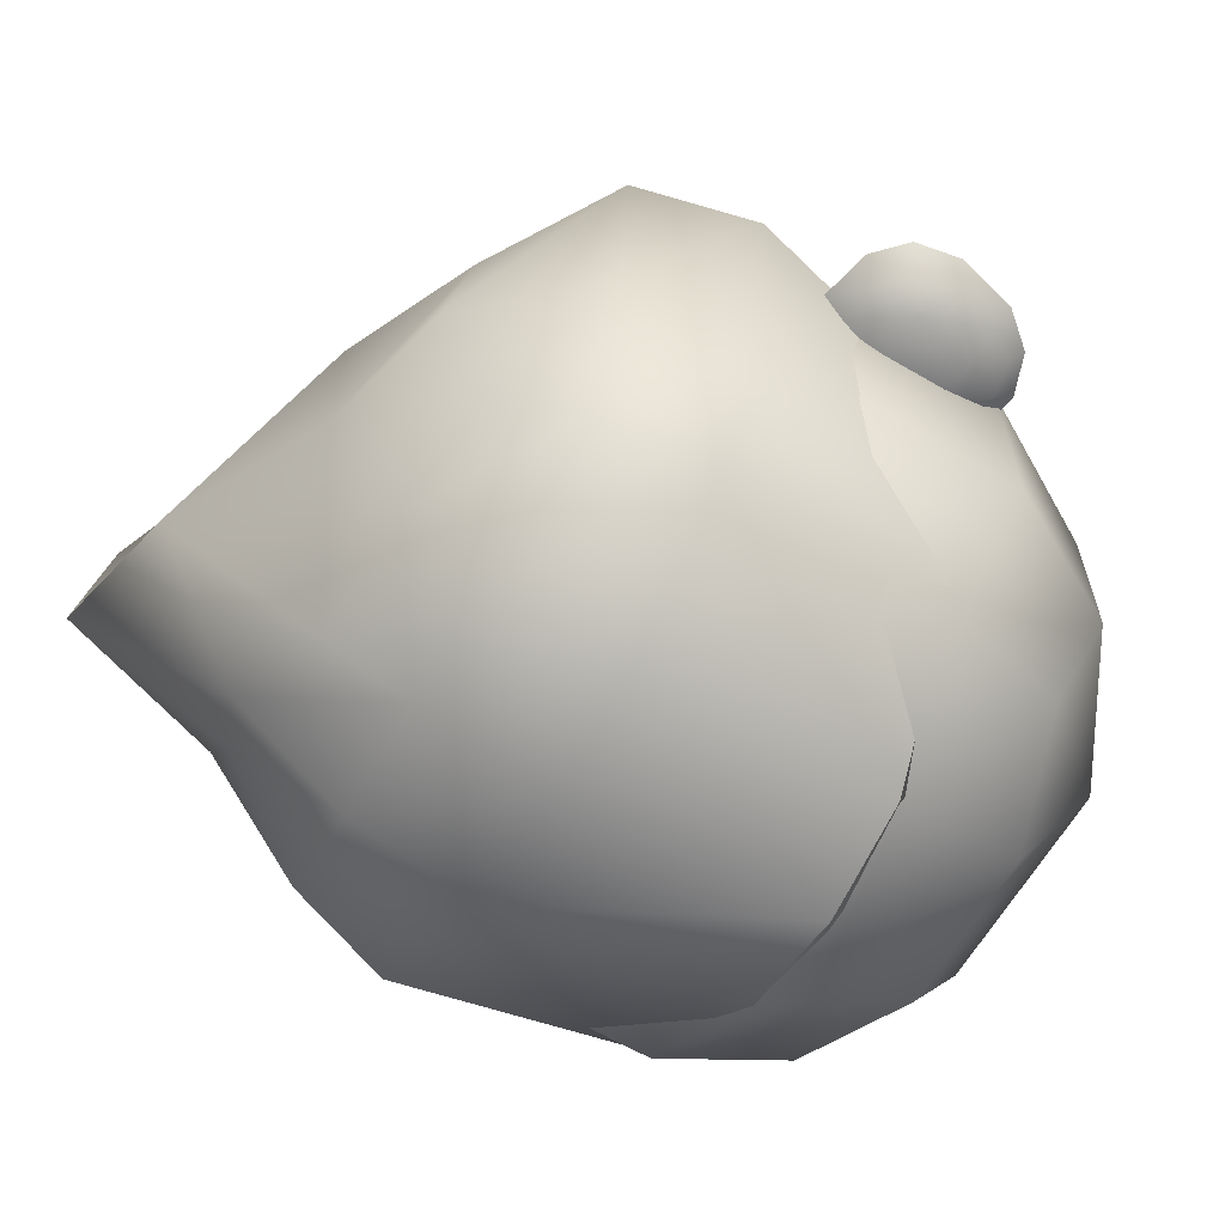
<metadata>
{"format":"obj","ext":"obj","renderer":"f3d","projection":"perspective","resolution":1024,"background":"white","views":[{"elev":-64.1,"azim":-120.6,"up":"+Z"}]}
</metadata>
<code>
v -10.15 0.5464 2.46
v -10.58 1.291 2.46
v -10.84 2.339 2.46
v -10.82 3.185 2.46
v -9.384 0.4521 2.46
v -9.798 1.216 2.325
v -10.18 2.739 2.325
v -10.18 3.598 2.46
v -8.456 0.6621 2.46
v -8.45 1.521 2.325
v -8.833 3.044 2.325
v -9.248 3.808 2.46
v -7.815 1.075 2.46
v -7.791 1.92 2.46
v -8.055 2.969 2.46
v -8.48 3.713 2.46
v -7.339 0.7397 2.616
v -7.102 1.826 2.616
v -7.485 3.349 2.616
v -8.215 4.216 2.616
v -7.065 0.547 2.109
v -6.795 1.784 1.984
v -7.231 3.518 1.984
v -8.062 4.505 2.109
v -7.428 0.8021 1.507
v -7.397 1.866 1.315
v -7.73 3.186 1.315
v -8.264 4.122 1.507
v -8.233 0.2829 1.315
v -8.33 1.436 0.9414
v -8.767 3.17 0.9414
v -9.23 4.241 1.315
v -9.402 0.01871 1.315
v -9.865 1.089 0.9414
v -10.3 2.823 0.9414
v -10.4 3.977 1.315
v -10.37 0.1373 1.507
v -10.9 1.074 1.315
v -11.23 2.393 1.315
v -11.2 3.458 1.507
v -10.57 -0.2454 2.109
v -11.4 0.7421 1.984
v -11.84 2.476 1.984
v -11.57 3.713 2.109
v -10.42 0.04377 2.616
v -11.15 0.9111 2.616
v -11.53 2.434 2.616
v -11.29 3.52 2.616
v -10.57 4.262 2.616
v -10.74 4.557 1.984
v -9.217 4.567 2.616
v -9.203 4.905 1.984
v -9.429 -0.6447 1.984
v -9.415 -0.3069 2.616
v -7.893 -0.2976 1.984
v -8.066 -0.002022 2.616
v 10.15 0.5464 2.46
v 10.58 1.291 2.46
v 10.84 2.339 2.46
v 10.82 3.185 2.46
v 9.384 0.4521 2.46
v 9.798 1.216 2.325
v 10.18 2.739 2.325
v 10.18 3.598 2.46
v 8.456 0.6621 2.46
v 8.45 1.521 2.325
v 8.833 3.044 2.325
v 9.248 3.808 2.46
v 7.815 1.075 2.46
v 7.791 1.92 2.46
v 8.055 2.969 2.46
v 8.48 3.713 2.46
v 7.339 0.7397 2.616
v 7.102 1.826 2.616
v 7.485 3.349 2.616
v 8.215 4.216 2.616
v 7.065 0.547 2.109
v 6.795 1.784 1.984
v 7.231 3.518 1.984
v 8.062 4.505 2.109
v 7.428 0.8021 1.507
v 7.397 1.866 1.315
v 7.73 3.186 1.315
v 8.264 4.122 1.507
v 8.233 0.2829 1.315
v 8.33 1.436 0.9414
v 8.767 3.17 0.9414
v 9.23 4.241 1.315
v 9.402 0.01871 1.315
v 9.865 1.089 0.9414
v 10.3 2.823 0.9414
v 10.4 3.977 1.315
v 10.37 0.1373 1.507
v 10.9 1.074 1.315
v 11.23 2.393 1.315
v 11.2 3.458 1.507
v 10.57 -0.2454 2.109
v 11.4 0.7421 1.984
v 11.84 2.476 1.984
v 11.57 3.713 2.109
v 10.42 0.04377 2.616
v 11.15 0.9111 2.616
v 11.53 2.434 2.616
v 11.29 3.52 2.616
v 10.57 4.262 2.616
v 10.74 4.557 1.984
v 9.217 4.567 2.616
v 9.203 4.905 1.984
v 9.429 -0.6447 1.984
v 9.415 -0.3069 2.616
v 7.893 -0.2976 1.984
v 8.066 -0.002022 2.616
o ear
f 5 6 2 1
f 9 10 6 5
f 13 14 10 9
f 6 7 3 2
f 10 11 7 6
f 14 15 11 10
f 7 8 4 3
f 11 12 8 7
f 15 16 12 11
f 17 18 14 13
f 21 22 18 17
f 25 26 22 21
f 18 19 15 14
f 22 23 19 18
f 26 27 23 22
f 19 20 16 15
f 23 24 20 19
f 27 28 24 23
f 29 30 26 25
f 33 34 30 29
f 37 38 34 33
f 30 31 27 26
f 34 35 31 30
f 38 39 35 34
f 31 32 28 27
f 35 36 32 31
f 39 40 36 35
f 41 42 38 37
f 45 46 42 41
f 1 2 46 45
f 42 43 39 38
f 46 47 43 42
f 2 3 47 46
f 43 44 40 39
f 47 48 44 43
f 3 4 48 47
f 8 49 48 4
f 12 51 49 8
f 16 20 51 12
f 49 50 44 48
f 51 52 50 49
f 20 24 52 51
f 50 36 40 44
f 52 32 36 50
f 24 28 32 52
f 33 53 41 37
f 29 55 53 33
f 25 21 55 29
f 53 54 45 41
f 55 56 54 53
f 21 17 56 55
f 54 5 1 45
f 56 9 5 54
f 17 13 9 56
f 58 62 61 57
f 62 66 65 61
f 66 70 69 65
f 59 63 62 58
f 63 67 66 62
f 67 71 70 66
f 60 64 63 59
f 64 68 67 63
f 68 72 71 67
f 70 74 73 69
f 74 78 77 73
f 78 82 81 77
f 71 75 74 70
f 75 79 78 74
f 79 83 82 78
f 72 76 75 71
f 76 80 79 75
f 80 84 83 79
f 82 86 85 81
f 86 90 89 85
f 90 94 93 89
f 83 87 86 82
f 87 91 90 86
f 91 95 94 90
f 84 88 87 83
f 88 92 91 87
f 92 96 95 91
f 94 98 97 93
f 98 102 101 97
f 102 58 57 101
f 95 99 98 94
f 99 103 102 98
f 103 59 58 102
f 96 100 99 95
f 100 104 103 99
f 104 60 59 103
f 104 105 64 60
f 105 107 68 64
f 107 76 72 68
f 100 106 105 104
f 106 108 107 105
f 108 80 76 107
f 96 92 106 100
f 92 88 108 106
f 88 84 80 108
f 97 109 89 93
f 109 111 85 89
f 111 77 81 85
f 101 110 109 97
f 110 112 111 109
f 112 73 77 111
f 57 61 110 101
f 61 65 112 110
f 65 69 73 112
v 1.321 -1.731 8.256
v -1.321 -1.731 8.256
v 1.276 -1.568 8.279
v 1.156 -1.449 8.296
v 0.9912 -1.405 8.302
v -0.9912 -1.405 8.302
v -1.156 -1.449 8.296
v -1.276 -1.568 8.279
v 1.276 -1.578 8.194
v 1.156 -1.466 8.149
v 0.9912 -1.426 8.133
v -0.9912 -1.426 8.133
v -1.156 -1.466 8.149
v -1.276 -1.578 8.194
v 1.276 -1.63 8.126
v 1.156 -1.555 8.031
v 0.9912 -1.528 7.996
v -0.9912 -1.528 7.996
v -1.156 -1.555 8.031
v -1.276 -1.63 8.126
v 1.276 -1.708 8.093
v 1.156 -1.691 7.973
v 0.9912 -1.685 7.93
v -0.9912 -1.685 7.93
v -1.156 -1.691 7.973
v -1.276 -1.708 8.093
v 1.276 -1.793 8.103
v 1.156 -1.838 7.991
v 0.9912 -1.854 7.95
v -0.9912 -1.854 7.95
v -1.156 -1.838 7.991
v -1.276 -1.793 8.103
v 1.276 -1.861 8.154
v 1.156 -1.956 8.08
v 0.9912 -1.99 8.053
v -0.9912 -1.99 8.053
v -1.156 -1.956 8.08
v -1.276 -1.861 8.154
v 1.276 -1.894 8.233
v 1.156 -2.013 8.216
v 0.9912 -2.057 8.21
v -0.9912 -2.057 8.21
v -1.156 -2.013 8.216
v -1.276 -1.894 8.233
v 1.276 -1.884 8.317
v 1.156 -1.996 8.362
v 0.9912 -2.037 8.379
v -0.9912 -2.037 8.379
v -1.156 -1.996 8.362
v -1.276 -1.884 8.317
v 1.276 -1.833 8.385
v 1.156 -1.907 8.48
v 0.9912 -1.934 8.515
v -0.9912 -1.934 8.515
v -1.156 -1.907 8.48
v -1.276 -1.833 8.385
v 1.276 -1.754 8.419
v 1.156 -1.771 8.538
v 0.9912 -1.777 8.582
v -0.9912 -1.777 8.582
v -1.156 -1.771 8.538
v -1.276 -1.754 8.419
v 1.276 -1.669 8.408
v 1.156 -1.624 8.52
v 0.9912 -1.608 8.561
v -0.9912 -1.608 8.561
v -1.156 -1.624 8.52
v -1.276 -1.669 8.408
v 1.276 -1.601 8.357
v 1.156 -1.506 8.432
v 0.9912 -1.472 8.459
v -0.9912 -1.472 8.459
v -1.156 -1.506 8.432
v -1.276 -1.601 8.357
o mouse
f 121 115 113
f 121 122 116 115
f 122 123 117 116
f 123 124 118 117
f 124 125 119 118
f 125 126 120 119
f 126 114 120
f 127 121 113
f 127 128 122 121
f 128 129 123 122
f 129 130 124 123
f 130 131 125 124
f 131 132 126 125
f 132 114 126
f 133 127 113
f 133 134 128 127
f 134 135 129 128
f 135 136 130 129
f 136 137 131 130
f 137 138 132 131
f 138 114 132
f 139 133 113
f 139 140 134 133
f 140 141 135 134
f 141 142 136 135
f 142 143 137 136
f 143 144 138 137
f 144 114 138
f 145 139 113
f 145 146 140 139
f 146 147 141 140
f 147 148 142 141
f 148 149 143 142
f 149 150 144 143
f 150 114 144
f 151 145 113
f 151 152 146 145
f 152 153 147 146
f 153 154 148 147
f 154 155 149 148
f 155 156 150 149
f 156 114 150
f 157 151 113
f 157 158 152 151
f 158 159 153 152
f 159 160 154 153
f 160 161 155 154
f 161 162 156 155
f 162 114 156
f 163 157 113
f 163 164 158 157
f 164 165 159 158
f 165 166 160 159
f 166 167 161 160
f 167 168 162 161
f 168 114 162
f 169 163 113
f 169 170 164 163
f 170 171 165 164
f 171 172 166 165
f 172 173 167 166
f 173 174 168 167
f 174 114 168
f 175 169 113
f 175 176 170 169
f 176 177 171 170
f 177 178 172 171
f 178 179 173 172
f 179 180 174 173
f 180 114 174
f 181 175 113
f 181 182 176 175
f 182 183 177 176
f 183 184 178 177
f 184 185 179 178
f 185 186 180 179
f 186 114 180
f 115 181 113
f 115 116 182 181
f 116 117 183 182
f 117 118 184 183
f 118 119 185 184
f 119 120 186 185
f 120 114 186
v 0 -0.4785 8.925
v 0 1.264 9.171
v 0.2611 -0.4092 8.935
v 0.4523 -0.2199 8.962
v 0.5223 0.03863 8.998
v 0.5223 0.7464 9.098
v 0.4523 1.005 9.135
v 0.2611 1.194 9.161
v 0.2262 -0.391 8.806
v 0.3917 -0.1883 8.738
v 0.4523 0.07514 8.74
v 0.4523 0.7829 8.839
v 0.3917 1.037 8.911
v 0.2262 1.213 9.032
v 0.1306 -0.3776 8.711
v 0.2262 -0.1652 8.574
v 0.2611 0.1019 8.55
v 0.2611 0.8097 8.65
v 0.2262 1.06 8.747
v 0.1306 1.226 8.937
v 0 -0.3727 8.676
v 0 -0.1567 8.514
v 0 0.1117 8.481
v 0 0.8194 8.581
v 0 1.068 8.687
v 0 1.231 8.903
v -0.1306 -0.3776 8.711
v -0.2262 -0.1652 8.574
v -0.2611 0.1019 8.55
v -0.2611 0.8097 8.65
v -0.2262 1.06 8.747
v -0.1306 1.226 8.937
v -0.2262 -0.391 8.806
v -0.3917 -0.1883 8.738
v -0.4523 0.07514 8.74
v -0.4523 0.7829 8.839
v -0.3917 1.037 8.911
v -0.2262 1.213 9.032
v -0.2611 -0.4092 8.935
v -0.4523 -0.2199 8.962
v -0.5223 0.03863 8.998
v -0.5223 0.7464 9.098
v -0.4523 1.005 9.135
v -0.2611 1.194 9.161
v -0.2262 -0.4275 9.064
v -0.3917 -0.2516 9.186
v -0.4523 0.002123 9.257
v -0.4523 0.7099 9.357
v -0.3917 0.9734 9.358
v -0.2262 1.176 9.291
v -0.1306 -0.4408 9.159
v -0.2262 -0.2747 9.349
v -0.2611 -0.0246 9.446
v -0.2611 0.6832 9.546
v -0.2262 0.9502 9.522
v -0.1306 1.163 9.385
v 0 -0.4457 9.193
v 0 -0.2832 9.409
v 0 -0.03439 9.515
v 0 0.6734 9.615
v 0 0.9418 9.582
v 0 1.158 9.42
v 0.1306 -0.4408 9.159
v 0.2262 -0.2747 9.349
v 0.2611 -0.0246 9.446
v 0.2611 0.6832 9.546
v 0.2262 0.9502 9.522
v 0.1306 1.163 9.385
v 0.2262 -0.4275 9.064
v 0.3917 -0.2516 9.186
v 0.4523 0.002123 9.257
v 0.4523 0.7099 9.357
v 0.3917 0.9734 9.358
v 0.2262 1.176 9.291
o nose
f 195 189 187
f 195 196 190 189
f 196 197 191 190
f 197 198 192 191
f 198 199 193 192
f 199 200 194 193
f 200 188 194
f 201 195 187
f 201 202 196 195
f 202 203 197 196
f 203 204 198 197
f 204 205 199 198
f 205 206 200 199
f 206 188 200
f 207 201 187
f 207 208 202 201
f 208 209 203 202
f 209 210 204 203
f 210 211 205 204
f 211 212 206 205
f 212 188 206
f 213 207 187
f 213 214 208 207
f 214 215 209 208
f 215 216 210 209
f 216 217 211 210
f 217 218 212 211
f 218 188 212
f 219 213 187
f 219 220 214 213
f 220 221 215 214
f 221 222 216 215
f 222 223 217 216
f 223 224 218 217
f 224 188 218
f 225 219 187
f 225 226 220 219
f 226 227 221 220
f 227 228 222 221
f 228 229 223 222
f 229 230 224 223
f 230 188 224
f 231 225 187
f 231 232 226 225
f 232 233 227 226
f 233 234 228 227
f 234 235 229 228
f 235 236 230 229
f 236 188 230
f 237 231 187
f 237 238 232 231
f 238 239 233 232
f 239 240 234 233
f 240 241 235 234
f 241 242 236 235
f 242 188 236
f 243 237 187
f 243 244 238 237
f 244 245 239 238
f 245 246 240 239
f 246 247 241 240
f 247 248 242 241
f 248 188 242
f 249 243 187
f 249 250 244 243
f 250 251 245 244
f 251 252 246 245
f 252 253 247 246
f 253 254 248 247
f 254 188 248
f 255 249 187
f 255 256 250 249
f 256 257 251 250
f 257 258 252 251
f 258 259 253 252
f 259 260 254 253
f 260 188 254
f 189 255 187
f 189 190 256 255
f 190 191 257 256
f 191 192 258 257
f 192 193 259 258
f 193 194 260 259
f 194 188 260
v -5.329 1.228 9.218
v -5.582 2.023 9.472
v -5.582 3.072 9.472
v -5.329 3.867 9.218
v -4.534 0.9748 9.472
v -4.699 1.859 9.966
v -4.699 3.236 9.966
v -4.534 4.12 9.472
v -3.485 0.9748 9.472
v -3.321 1.859 9.966
v -3.321 3.236 9.966
v -3.485 4.12 9.472
v -2.69 1.228 9.218
v -2.437 2.023 9.472
v -2.437 3.072 9.472
v -2.69 3.867 9.218
v -2.437 0.9748 8.423
v -1.943 1.859 8.588
v -1.943 3.236 8.588
v -2.437 4.12 8.423
v -2.437 0.9748 7.375
v -1.943 1.859 7.21
v -1.943 3.236 7.21
v -2.437 4.12 7.375
v -2.69 1.228 6.58
v -2.437 2.023 6.326
v -2.437 3.072 6.326
v -2.69 3.867 6.58
v -3.485 0.9748 6.326
v -3.321 1.859 5.832
v -3.321 3.236 5.832
v -3.485 4.12 6.326
v -4.534 0.9748 6.326
v -4.699 1.859 5.832
v -4.699 3.236 5.832
v -4.534 4.12 6.326
v -5.329 1.228 6.58
v -5.582 2.023 6.326
v -5.582 3.072 6.326
v -5.329 3.867 6.58
v -5.582 0.9748 7.375
v -6.077 1.859 7.21
v -6.077 3.236 7.21
v -5.582 4.12 7.375
v -5.582 0.9748 8.423
v -6.077 1.859 8.588
v -6.077 3.236 8.588
v -5.582 4.12 8.423
v -4.699 4.614 8.588
v -4.699 4.614 7.21
v -3.321 4.614 8.588
v -3.321 4.614 7.21
v -4.699 0.4805 7.21
v -4.699 0.4805 8.588
v -3.321 0.4805 7.21
v -3.321 0.4805 8.588
v 5.329 1.228 9.218
v 5.582 2.023 9.472
v 5.582 3.072 9.472
v 5.329 3.867 9.218
v 4.534 0.9748 9.472
v 4.699 1.859 9.966
v 4.699 3.236 9.966
v 4.534 4.12 9.472
v 3.485 0.9748 9.472
v 3.321 1.859 9.966
v 3.321 3.236 9.966
v 3.485 4.12 9.472
v 2.69 1.228 9.218
v 2.437 2.023 9.472
v 2.437 3.072 9.472
v 2.69 3.867 9.218
v 2.437 0.9748 8.423
v 1.943 1.859 8.588
v 1.943 3.236 8.588
v 2.437 4.12 8.423
v 2.437 0.9748 7.375
v 1.943 1.859 7.21
v 1.943 3.236 7.21
v 2.437 4.12 7.375
v 2.69 1.228 6.58
v 2.437 2.023 6.326
v 2.437 3.072 6.326
v 2.69 3.867 6.58
v 3.485 0.9748 6.326
v 3.321 1.859 5.832
v 3.321 3.236 5.832
v 3.485 4.12 6.326
v 4.534 0.9748 6.326
v 4.699 1.859 5.832
v 4.699 3.236 5.832
v 4.534 4.12 6.326
v 5.329 1.228 6.58
v 5.582 2.023 6.326
v 5.582 3.072 6.326
v 5.329 3.867 6.58
v 5.582 0.9748 7.375
v 6.077 1.859 7.21
v 6.077 3.236 7.21
v 5.582 4.12 7.375
v 5.582 0.9748 8.423
v 6.077 1.859 8.588
v 6.077 3.236 8.588
v 5.582 4.12 8.423
v 4.699 4.614 8.588
v 4.699 4.614 7.21
v 3.321 4.614 8.588
v 3.321 4.614 7.21
v 4.699 0.4805 7.21
v 4.699 0.4805 8.588
v 3.321 0.4805 7.21
v 3.321 0.4805 8.588
o eye
f 265 266 262 261
f 269 270 266 265
f 273 274 270 269
f 266 267 263 262
f 270 271 267 266
f 274 275 271 270
f 267 268 264 263
f 271 272 268 267
f 275 276 272 271
f 277 278 274 273
f 281 282 278 277
f 285 286 282 281
f 278 279 275 274
f 282 283 279 278
f 286 287 283 282
f 279 280 276 275
f 283 284 280 279
f 287 288 284 283
f 289 290 286 285
f 293 294 290 289
f 297 298 294 293
f 290 291 287 286
f 294 295 291 290
f 298 299 295 294
f 291 292 288 287
f 295 296 292 291
f 299 300 296 295
f 301 302 298 297
f 305 306 302 301
f 261 262 306 305
f 302 303 299 298
f 306 307 303 302
f 262 263 307 306
f 303 304 300 299
f 307 308 304 303
f 263 264 308 307
f 268 309 308 264
f 272 311 309 268
f 276 280 311 272
f 309 310 304 308
f 311 312 310 309
f 280 284 312 311
f 310 296 300 304
f 312 292 296 310
f 284 288 292 312
f 293 313 301 297
f 289 315 313 293
f 285 281 315 289
f 313 314 305 301
f 315 316 314 313
f 281 277 316 315
f 314 265 261 305
f 316 269 265 314
f 277 273 269 316
f 318 322 321 317
f 322 326 325 321
f 326 330 329 325
f 319 323 322 318
f 323 327 326 322
f 327 331 330 326
f 320 324 323 319
f 324 328 327 323
f 328 332 331 327
f 330 334 333 329
f 334 338 337 333
f 338 342 341 337
f 331 335 334 330
f 335 339 338 334
f 339 343 342 338
f 332 336 335 331
f 336 340 339 335
f 340 344 343 339
f 342 346 345 341
f 346 350 349 345
f 350 354 353 349
f 343 347 346 342
f 347 351 350 346
f 351 355 354 350
f 344 348 347 343
f 348 352 351 347
f 352 356 355 351
f 354 358 357 353
f 358 362 361 357
f 362 318 317 361
f 355 359 358 354
f 359 363 362 358
f 363 319 318 362
f 356 360 359 355
f 360 364 363 359
f 364 320 319 363
f 364 365 324 320
f 365 367 328 324
f 367 336 332 328
f 360 366 365 364
f 366 368 367 365
f 368 340 336 367
f 356 352 366 360
f 352 348 368 366
f 348 344 340 368
f 357 369 349 353
f 369 371 345 349
f 371 337 341 345
f 361 370 369 357
f 370 372 371 369
f 372 333 337 371
f 317 321 370 361
f 321 325 372 370
f 325 329 333 372
v -7.219 0.7128 -6.452
v -7.682 7.137 -7.874
v -6.944 10.01 -7.156
v -5.582 12 -5.898
v -8.665 1.679 -2.81
v -9.48 6.877 -3.604
v -8.726 10.35 -3.208
v -5.822 13.41 -2.746
v -8.665 1.679 2.437
v -9.81 6.88 3.186
v -9.067 10.34 2.804
v -5.492 12.61 2.396
v -6.598 5.032 6.415
v -7.76 7.051 7.574
v -6.813 9.967 6.692
v -5.357 11.61 5.39
v -2.62 4.646 7.684
v -3.444 6.897 10.16
v -3.081 10.35 9.002
v -2.605 12.49 7.419
v 2.627 4.646 7.684
v 3.452 7.37 10.15
v 3.166 10.3 9.055
v 3.845 12.68 6.964
v 6.607 5.031 6.416
v 7.846 7.056 7.657
v 6.198 10.01 6.749
v 6.187 12.33 5.574
v 8.673 1.679 2.437
v 9.9 6.894 3.248
v 9.071 10.33 2.79
v 7.259 13.06 2.818
v 8.673 1.679 -2.81
v 9.511 6.799 -3.481
v 8.062 10.34 -3.17
v 7.107 12.71 -2.849
v 7.227 0.7128 -6.452
v 7.713 7.158 -7.892
v 6.988 10.01 -7.16
v 5.491 12.76 -5.271
v 3.157 -0.1957 -9.324
v 3.452 6.897 -10.33
v 3.62 10.32 -9.104
v 3.714 13.47 -6.24
v -3.149 -0.1957 -9.324
v -3.444 6.897 -10.33
v -3.078 10.38 -9.43
v -2.95 12.58 -7.473
v -2.008 14.31 -2.45
v 5.993 17.32 -2.103
v -2.005 14.31 2.075
v 5.713 16.7 1.815
v 4.904 -3.288 -3.845
v -4.896 -3.288 -3.845
v 3.452 3.388 3.262
v -3.444 3.388 3.262
v 0.0361 10.34 8.6
v 0.5448 12.36 7.101
v 2.497 15.45 1.803
v 2.502 16.55 -2.173
v 0.5793 12.63 -7.853
v 0.1775 10.38 -9.416
v 0.003791 6.897 -10.53
v 0.003791 -0.3331 -9.885
v 0.003791 -3.288 -3.845
v 0.003791 3.388 3.262
v 0.003791 4.646 7.684
v 0.6522 6.897 10.7
v -2.695 3.388 3.262
v -3.634 2.515 2.333
v -2.74 3.162 3.022
v -3.26 3.166 3.026
v -3.345 2.722 2.553
v -3.048 2.698 2.528
v -3.011 2.917 2.76
v -2.694 2.849 2.688
v -2.861 2.499 2.316
v -3.634 2.515 2.333
v -2.185 3.388 3.262
v -1.432 3.388 3.262
v -2.044 2.967 2.814
v -2.087 2.471 2.286
v -1.818 2.472 2.287
v -1.8 2.943 2.788
v -1.993 3.388 3.262
v -1.725 3.388 3.262
v -1.913 3.077 2.931
v -0.9672 3.388 3.262
v 0.003791 2.504 2.321
v -1.039 2.455 2.269
v -0.7428 2.446 2.259
v -0.737 2.859 2.699
v 0.003791 2.504 2.321
v 0.003791 2.795 2.631
v 0.003791 3.113 2.97
v -0.5047 2.982 2.83
v 0.003791 3.113 2.97
v 0.003791 3.312 3.182
v -0.687 3.132 2.99
v -0.6679 3.388 3.262
v -0.6679 3.388 3.262
o hair
f 377 378 374 373
f 381 382 378 377
f 385 386 382 381
f 378 379 375 374
f 382 383 379 378
f 386 387 383 382
f 379 380 376 375
f 383 384 380 379
f 387 388 384 383
f 389 390 386 385
f 439 393 394 440
f 397 398 394 393
f 390 391 387 386
f 440 394 395 429
f 398 399 395 394
f 391 392 388 387
f 429 395 396 430
f 399 400 396 395
f 401 402 398 397
f 405 406 402 401
f 409 410 406 405
f 402 403 399 398
f 406 407 403 402
f 410 411 407 406
f 403 404 400 399
f 407 408 404 403
f 411 412 408 407
f 413 414 410 409
f 436 435 414 413
f 373 374 418 417
f 414 415 411 410
f 435 434 415 414
f 374 375 419 418
f 415 416 412 411
f 434 433 416 415
f 375 376 420 419
f 380 421 420 376
f 384 423 421 380
f 388 392 423 384
f 432 422 416 433
f 431 424 422 432
f 430 396 424 431
f 422 408 412 416
f 424 404 408 422
f 396 400 404 424
f 405 425 413 409
f 401 427 425 405
f 397 393 427 401
f 425 437 436 413
f 427 438 470 467 466 461 437 425
f 393 439 438 427
f 426 377 373 417
f 442 428 381 377 426
f 389 385 381 428
f 430 392 391 429
f 431 423 392 430
f 432 421 423 431
f 433 420 421 432
f 434 419 420 433
f 435 418 419 434
f 436 417 418 435
f 437 426 417 436
f 461 466 467 470 438 472 460 452 458 457 451 441 428 442 426 437
f 439 389 428 441 451 457 458 452 460 472 438
f 440 390 389 439
f 429 391 390 440
f 450 449 449 448 448 447 447 446 446 445 445 444 444 443 443 441
f 458 457 451 453 453 454 454 455 455 456 456 452
f 458 457 459
f 471 460 462 463 463 464 464 465
f 466 469 468
f 473 471 470
v -5.77 -3.222 -5.96
v -6.879 0.2573 -7.069
v -6.879 4.846 -7.069
v -5.77 8.325 -5.96
v -6.879 -4.331 -2.481
v -9.042 -0.4637 -3.202
v -9.042 5.567 -3.202
v -6.879 9.434 -2.481
v -6.879 -4.331 2.108
v -9.042 -0.4637 2.828
v -9.042 5.567 2.828
v -6.879 9.434 2.108
v -5.77 -3.222 5.587
v -6.879 0.2573 6.696
v -6.879 4.846 6.696
v -5.77 8.325 5.587
v -2.29 -4.331 6.696
v -3.011 -0.4637 8.859
v -3.011 5.567 8.859
v -2.29 9.434 6.696
v 2.298 -4.331 6.696
v 3.019 -0.4637 8.859
v 3.019 5.567 8.859
v 2.298 9.434 6.696
v 5.777 -3.222 5.587
v 6.886 0.2573 6.696
v 6.886 4.846 6.696
v 5.777 8.325 5.587
v 6.886 -4.331 2.108
v 9.049 -0.4637 2.828
v 9.049 5.567 2.828
v 6.886 9.434 2.108
v 6.886 -4.331 -2.481
v 9.049 -0.4637 -3.202
v 9.049 5.567 -3.202
v 6.886 9.434 -2.481
v 5.777 -3.222 -5.96
v 6.886 0.2573 -7.069
v 6.886 4.846 -7.069
v 5.777 8.325 -5.96
v 2.298 -4.331 -7.069
v 3.019 -0.4637 -9.232
v 3.019 5.567 -9.232
v 2.298 9.434 -7.069
v -2.29 -4.331 -7.069
v -3.011 -0.4637 -9.232
v -3.011 5.567 -9.232
v -2.29 9.434 -7.069
v -3.011 11.6 -3.202
v 3.019 11.6 -3.202
v -3.011 11.6 2.828
v 3.019 11.6 2.828
v 3.019 -6.494 -3.202
v -3.011 -6.494 -3.202
v 3.019 -6.494 2.828
v -3.011 -6.494 2.828
o face
f 478 479 475 474
f 482 483 479 478
f 486 487 483 482
f 479 480 476 475
f 483 484 480 479
f 487 488 484 483
f 480 481 477 476
f 484 485 481 480
f 488 489 485 484
f 490 491 487 486
f 494 495 491 490
f 498 499 495 494
f 491 492 488 487
f 495 496 492 491
f 499 500 496 495
f 492 493 489 488
f 496 497 493 492
f 500 501 497 496
f 502 503 499 498
f 506 507 503 502
f 510 511 507 506
f 503 504 500 499
f 507 508 504 503
f 511 512 508 507
f 504 505 501 500
f 508 509 505 504
f 512 513 509 508
f 514 515 511 510
f 518 519 515 514
f 474 475 519 518
f 515 516 512 511
f 519 520 516 515
f 475 476 520 519
f 516 517 513 512
f 520 521 517 516
f 476 477 521 520
f 481 522 521 477
f 485 524 522 481
f 489 493 524 485
f 522 523 517 521
f 524 525 523 522
f 493 497 525 524
f 523 509 513 517
f 525 505 509 523
f 497 501 505 525
f 506 526 514 510
f 502 528 526 506
f 498 494 528 502
f 526 527 518 514
f 528 529 527 526
f 494 490 529 528
f 527 478 474 518
f 529 482 478 527
f 490 486 482 529

</code>
